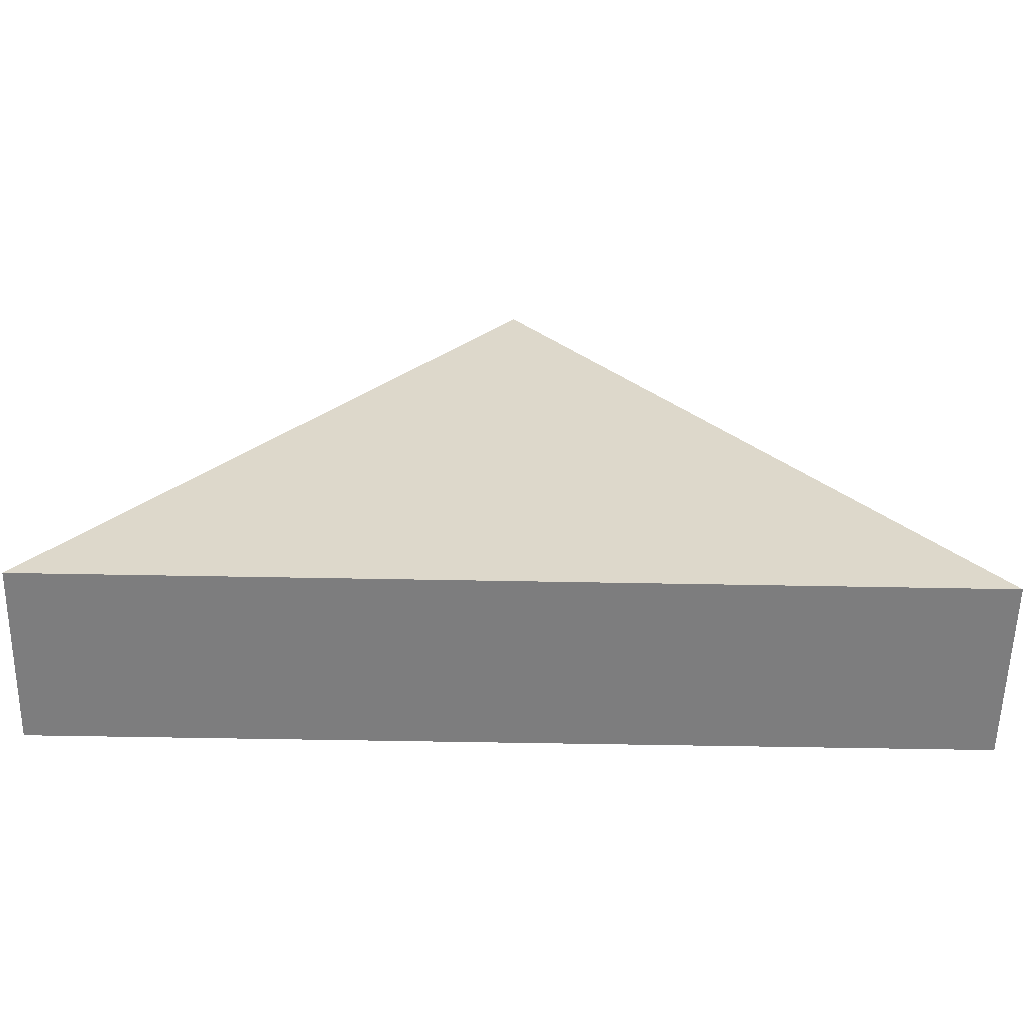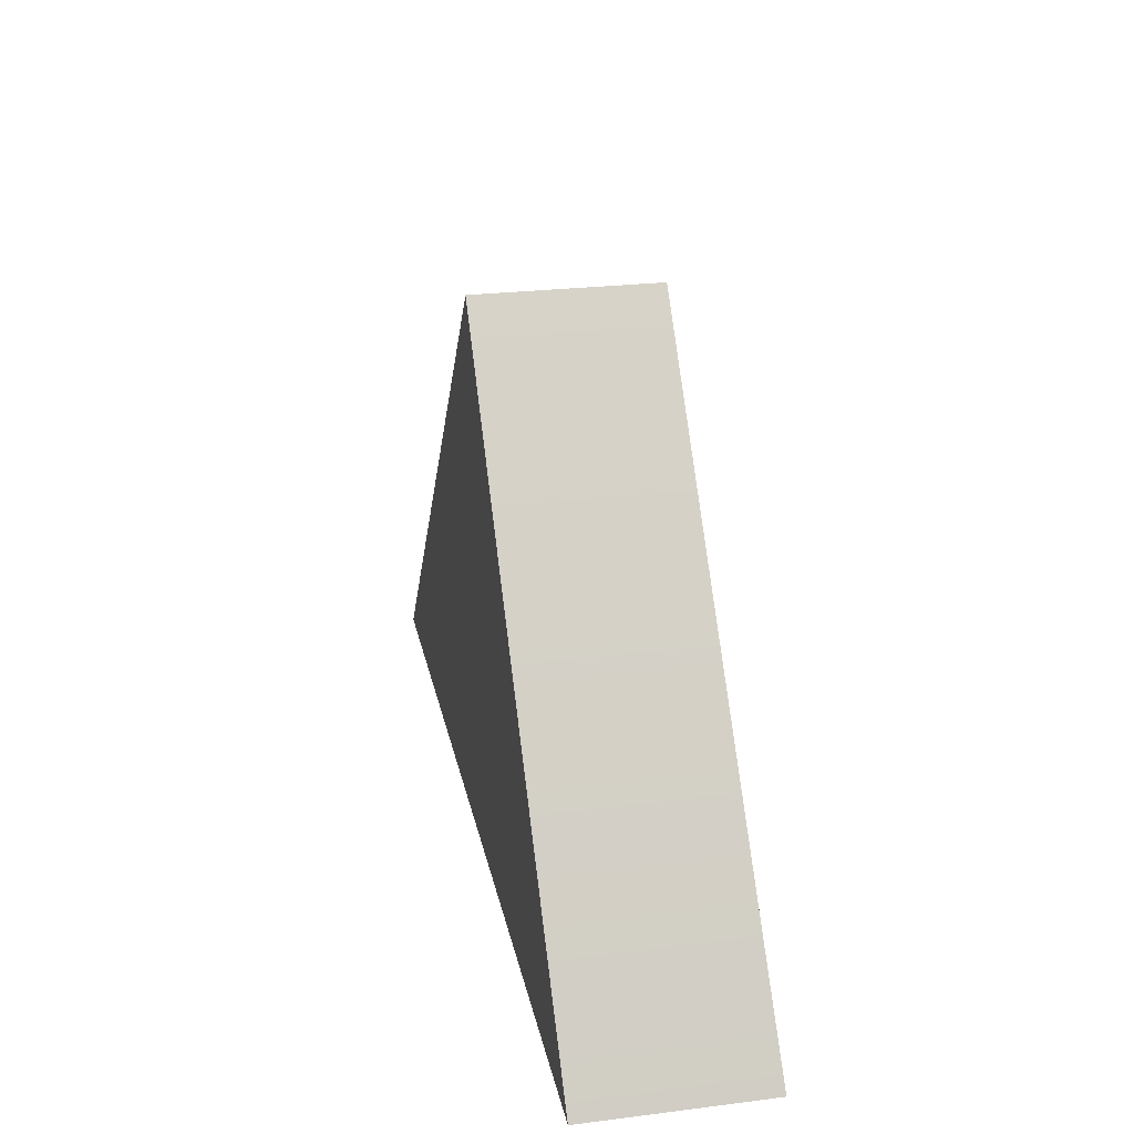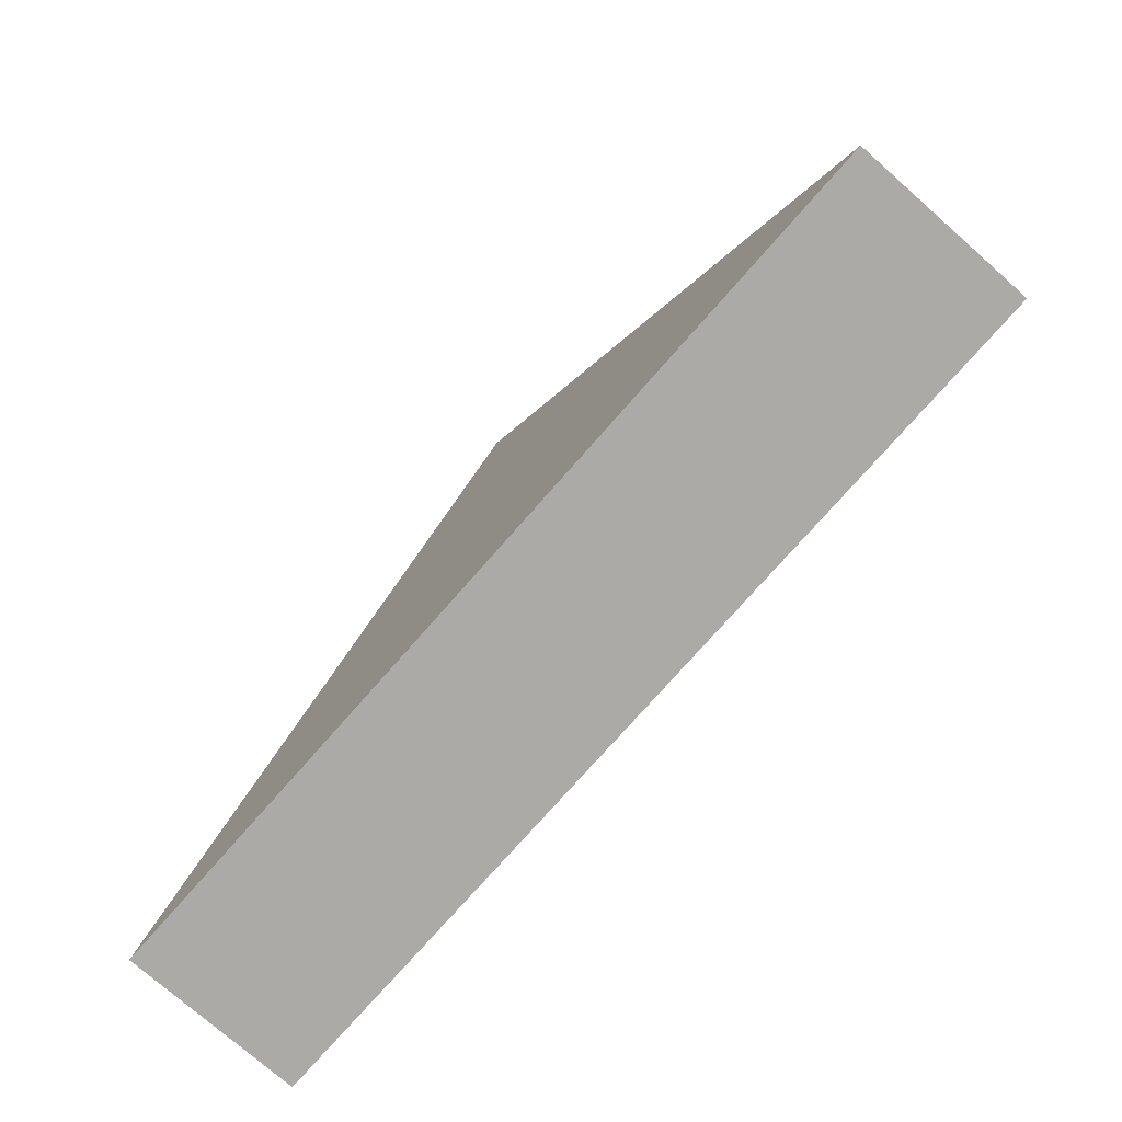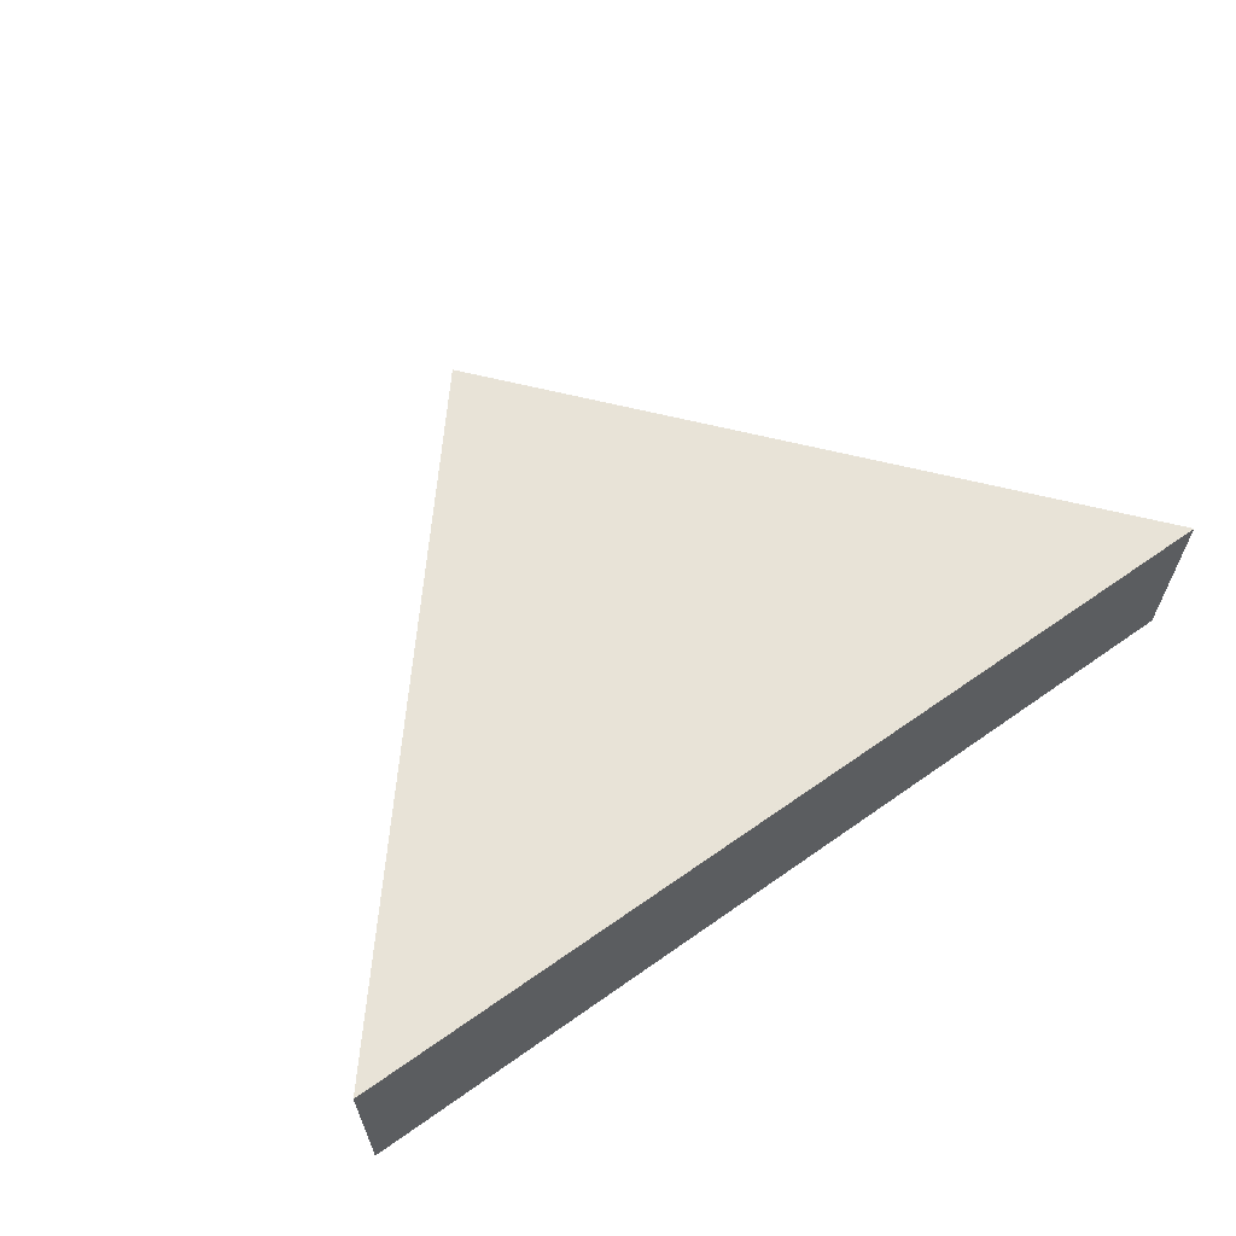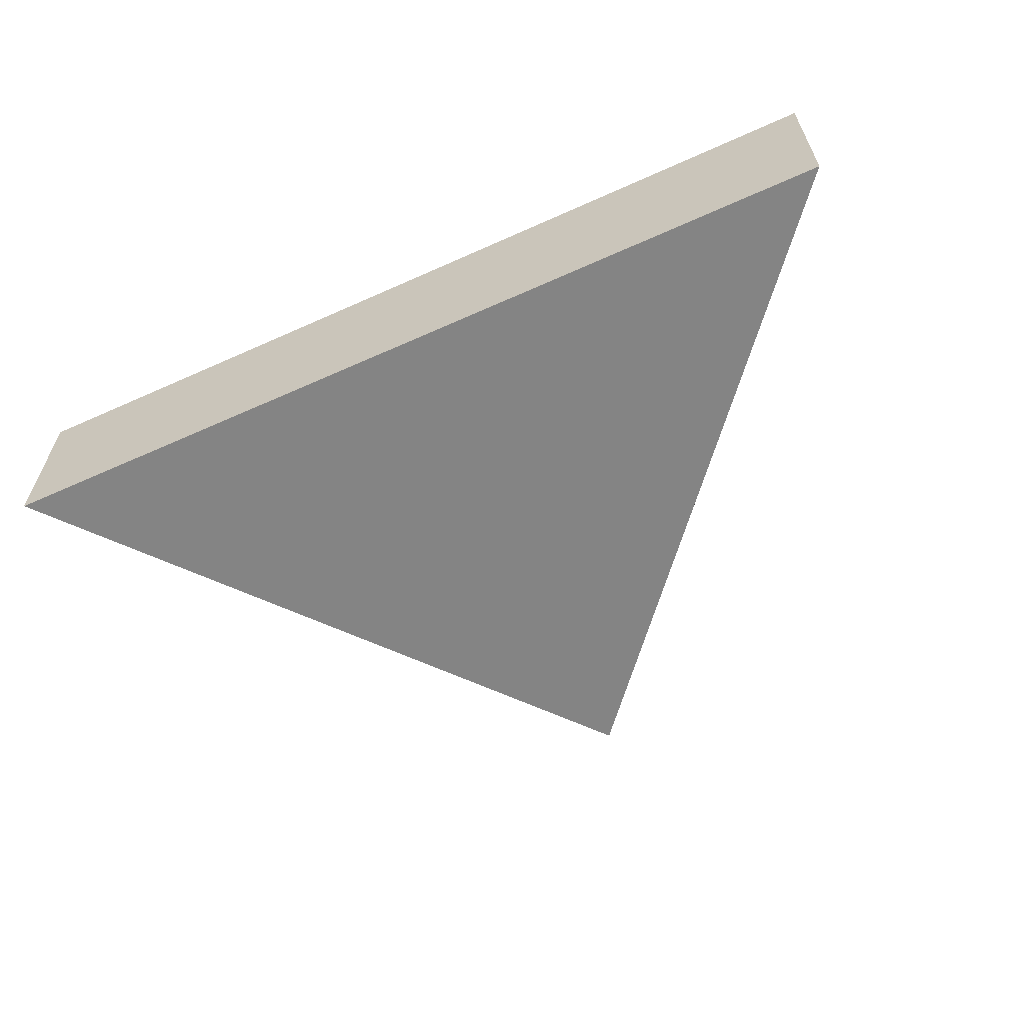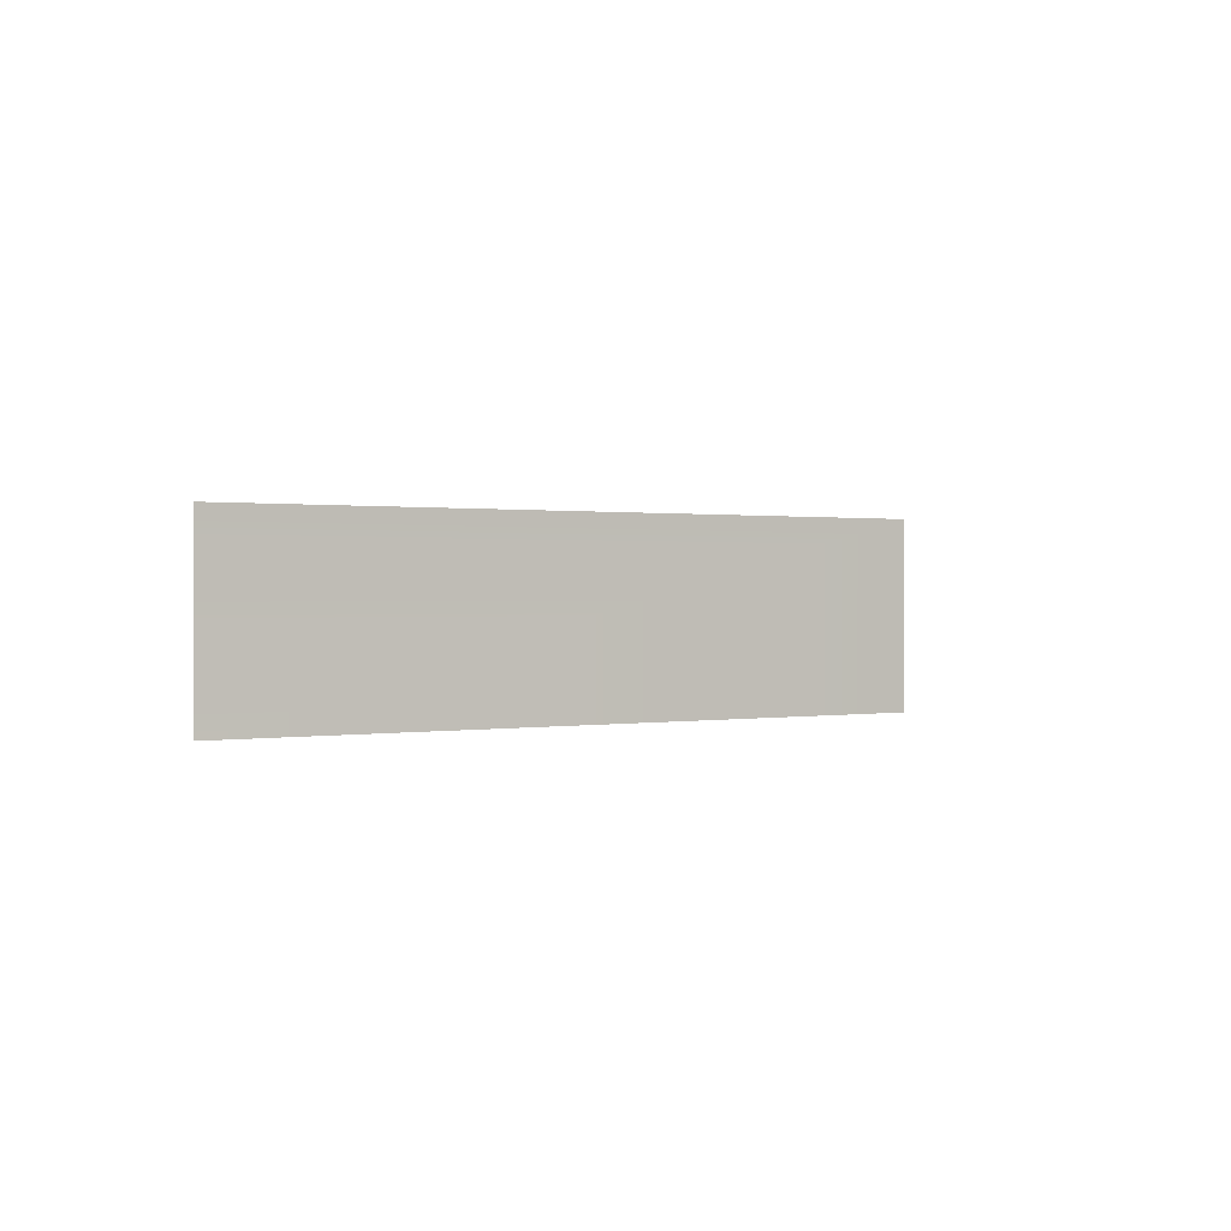
<metadata>
{"format":"obj","ext":"obj","renderer":"f3d","projection":"perspective","resolution":1024,"background":"white","views":[{"elev":-59.1,"azim":-1.1,"up":"+Z"},{"elev":25.4,"azim":78.7,"up":"+Z"},{"elev":-75.8,"azim":48.7,"up":"+Z"},{"elev":62.1,"azim":144.4,"up":"+Y"},{"elev":-61.3,"azim":-155.4,"up":"+Y"},{"elev":0.6,"azim":-83.9,"up":"+Y"}]}
</metadata>
<code>
g Feature_Hard_Block_Wedge_Vanilla_MEDIUM_Col
v -4.959 1.981 -2.956
v 4.954 1.981 -2.956
v -0.0004512 1.981 2.938
v -0.0004512 0.01719 2.938
v 4.954 0.01719 -2.956
v -4.959 0.01719 -2.956
v -4.959 0.01719 -2.956
v -4.959 1.981 -2.956
v -0.0004512 1.981 2.938
v -0.0004512 0.01719 2.938
v 4.954 0.01719 -2.956
v 4.954 1.981 -2.956
v -4.959 1.981 -2.956
v -4.959 0.01719 -2.956
v -0.0004512 0.01719 2.938
v -0.0004512 1.981 2.938
v 4.954 1.981 -2.956
v 4.954 0.01719 -2.956
g Feature_Hard_Block_Wedge_Vanilla_MEDIUM_Col_0
f 3 2 1
f 6 5 4
f 9 8 7
f 10 9 7
f 13 12 11
f 14 13 11
f 17 16 15
f 18 17 15

</code>
